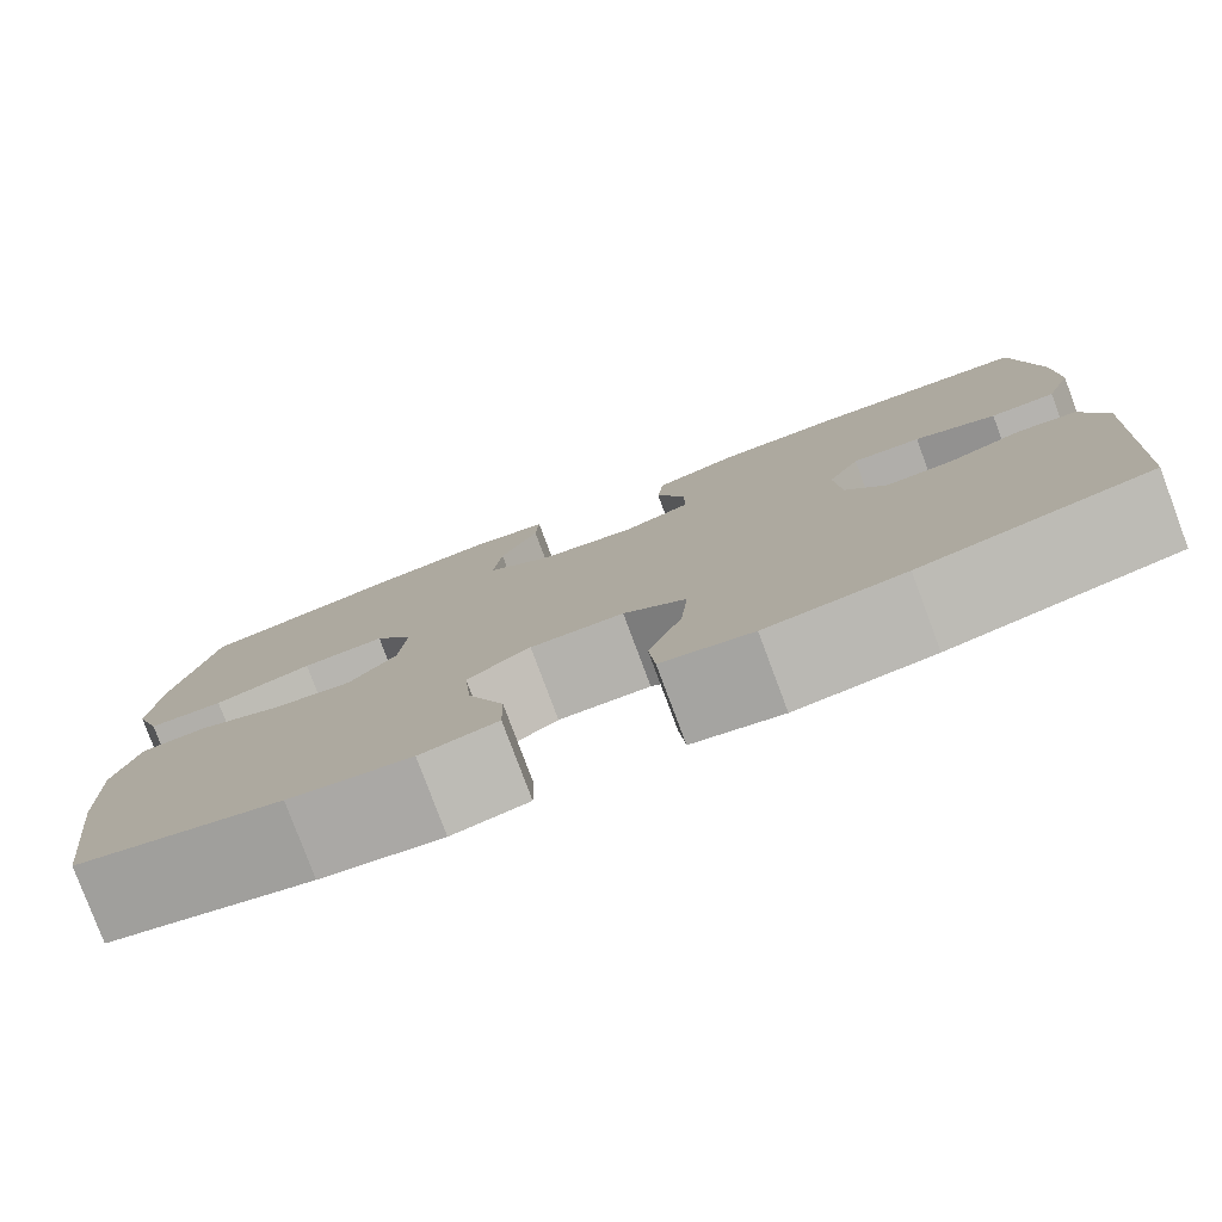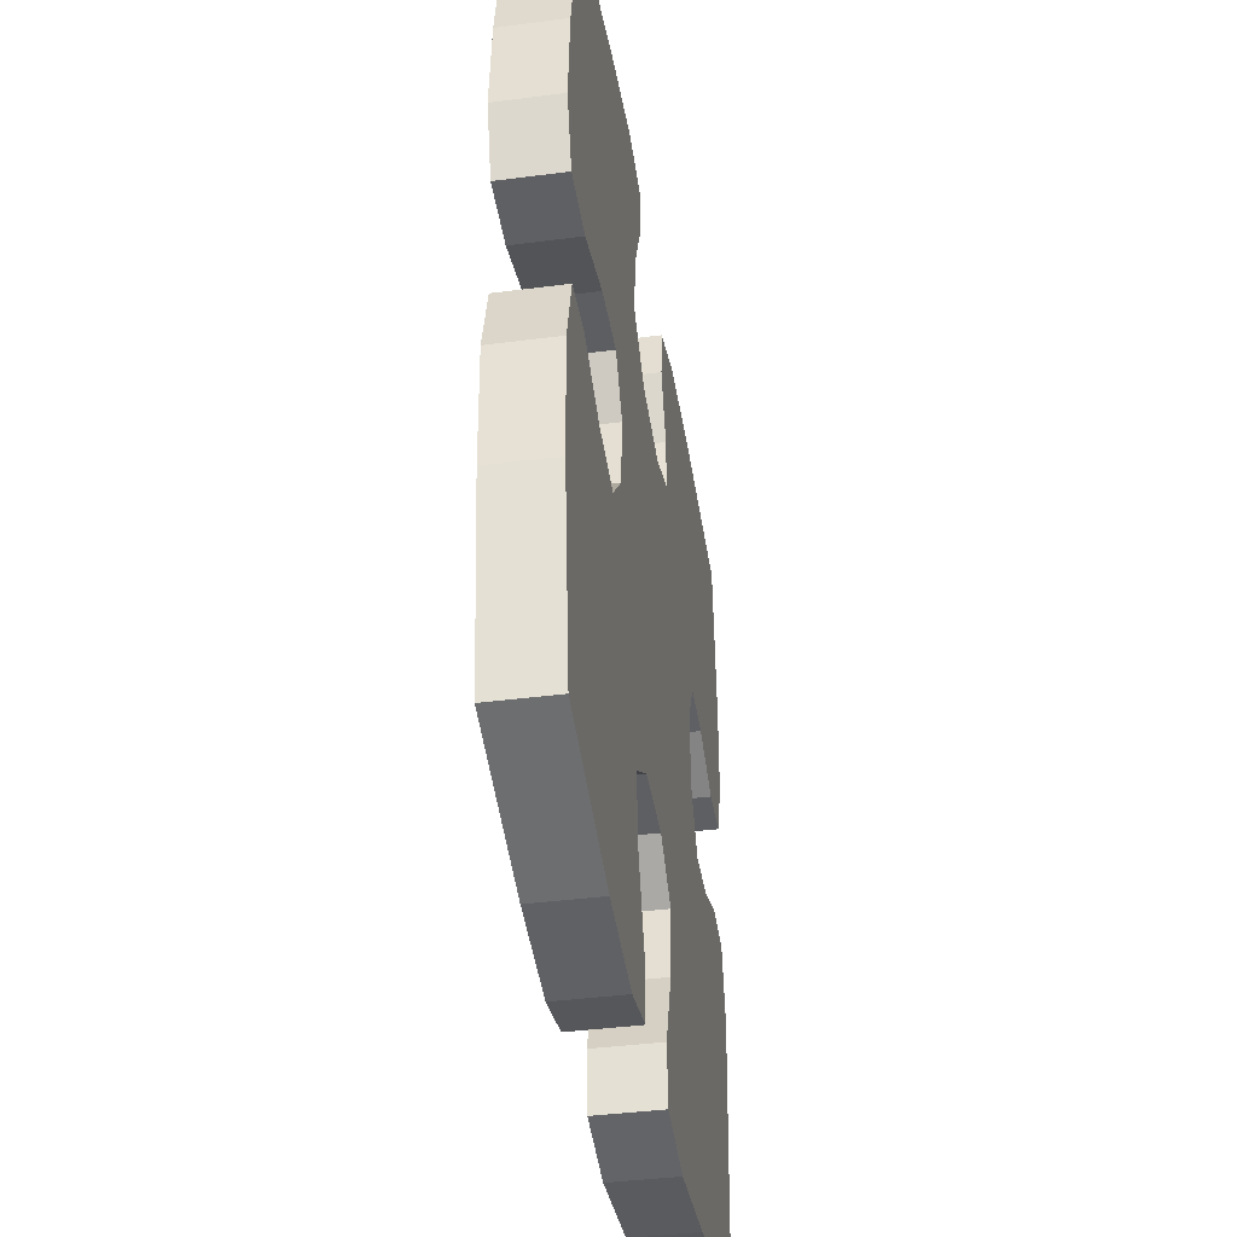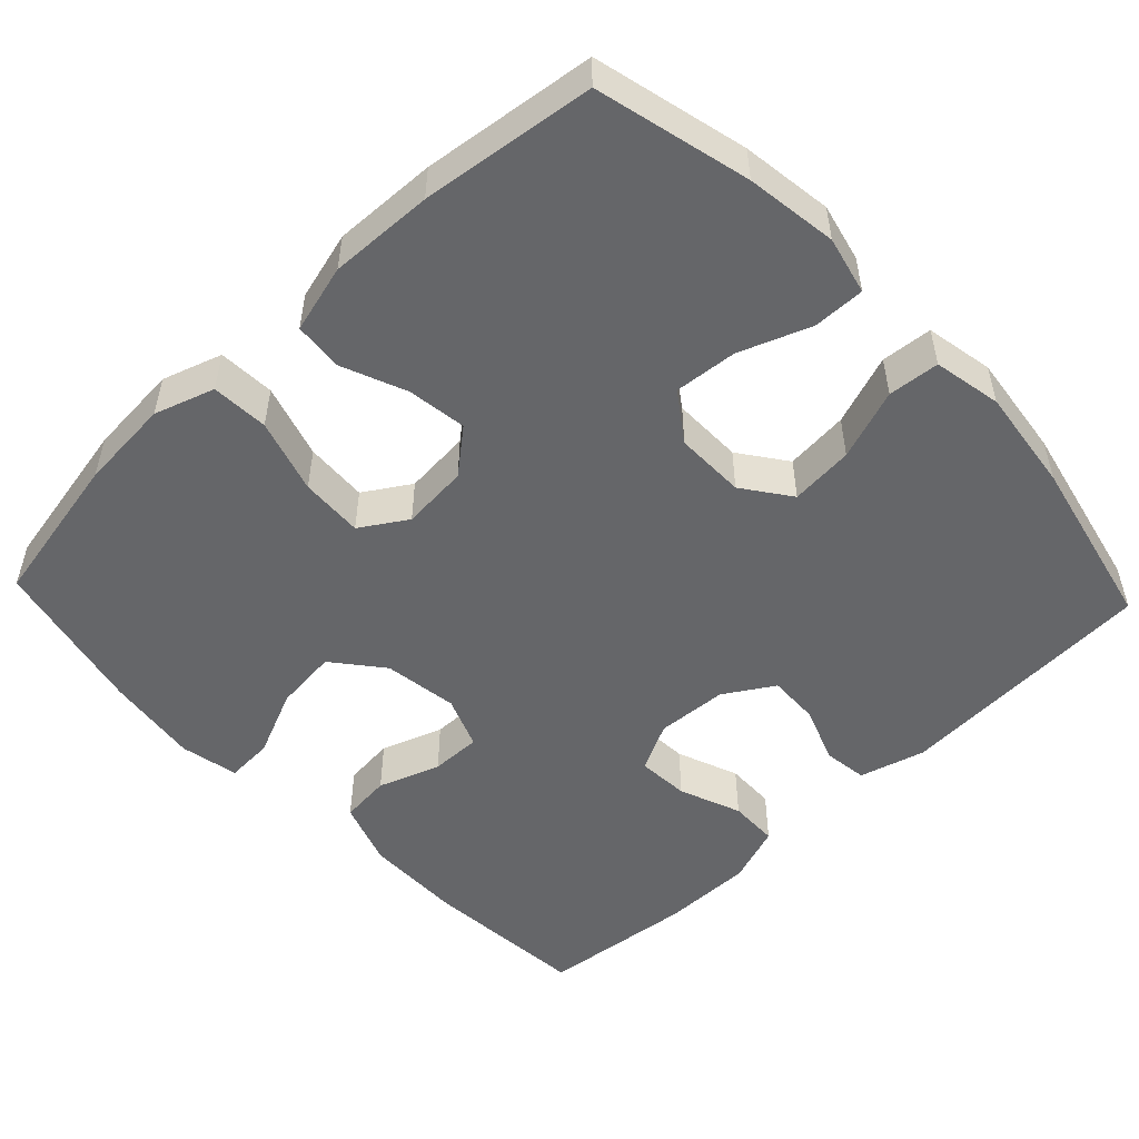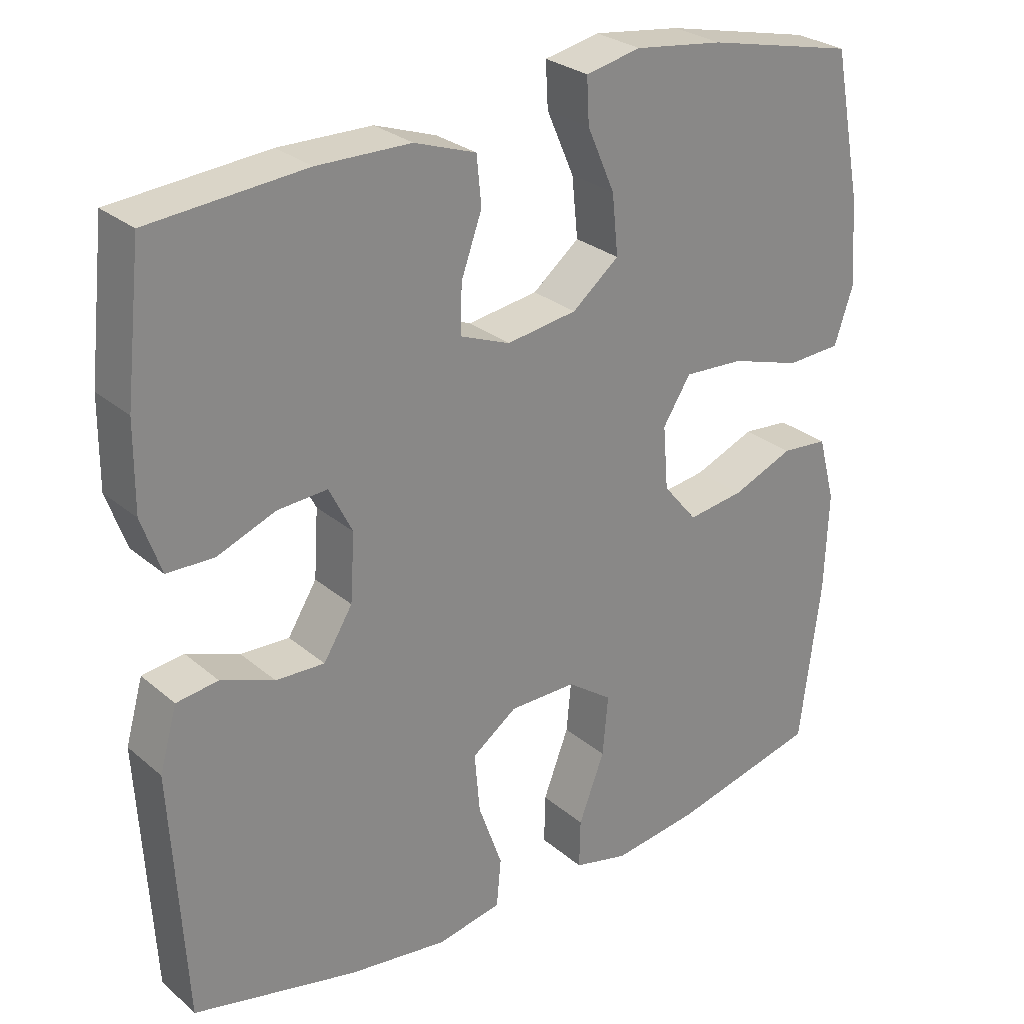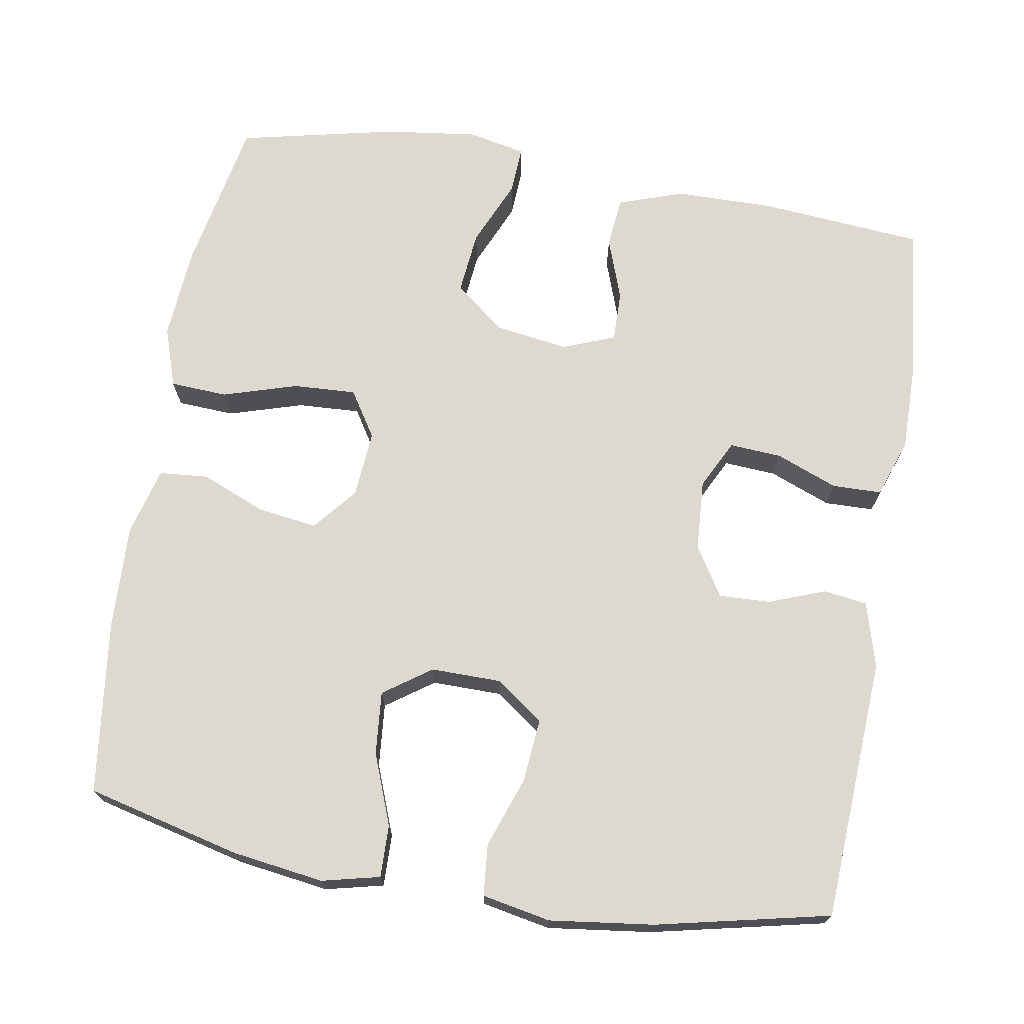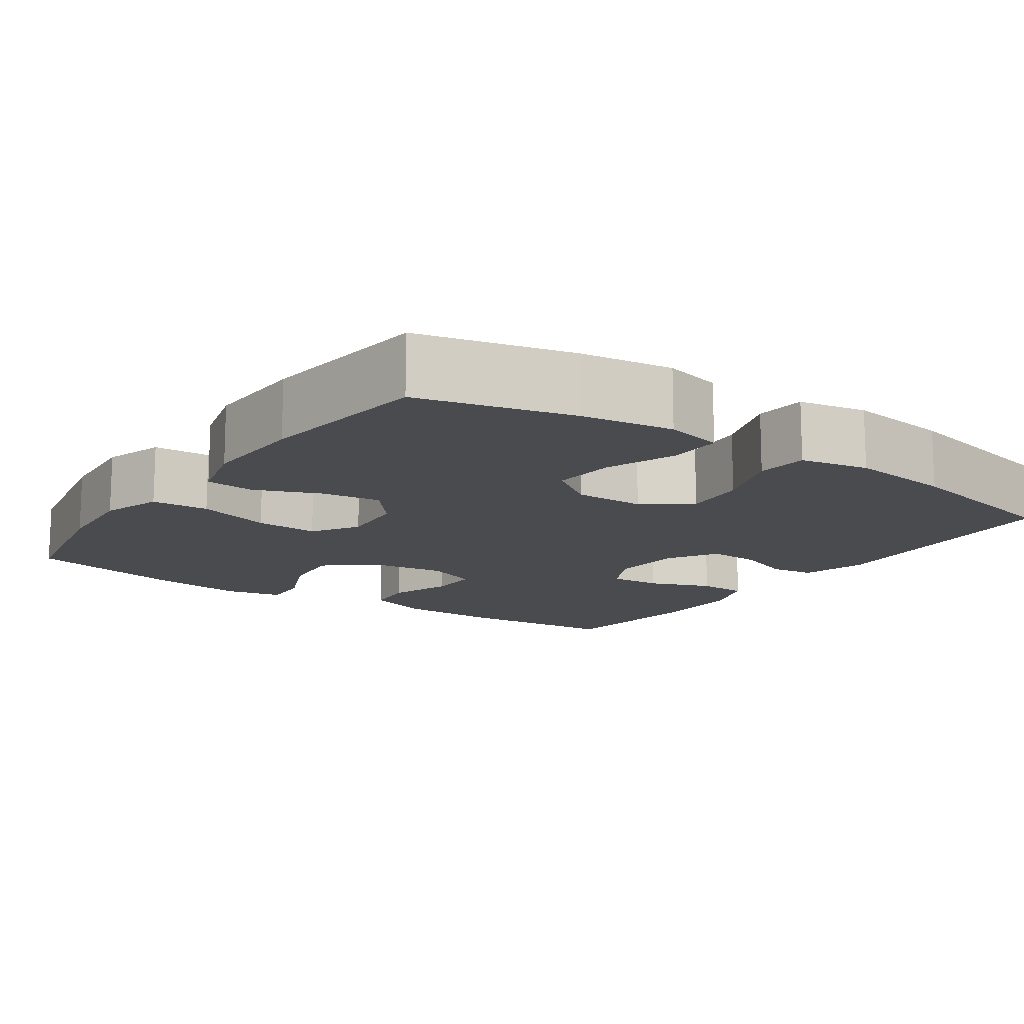
<metadata>
{"format":"obj","ext":"obj","renderer":"f3d","projection":"perspective","resolution":1024,"background":"white","views":[{"elev":-79.7,"azim":-159.5,"up":"+Z"},{"elev":-40.7,"azim":99.0,"up":"+Z"},{"elev":-51.8,"azim":133.5,"up":"+Y"},{"elev":27.5,"azim":-38.1,"up":"+Z"},{"elev":71.4,"azim":-170.4,"up":"+Y"},{"elev":-13.8,"azim":145.3,"up":"+Y"}]}
</metadata>
<code>
o path6566
v 0.5204 0.0375 -0.2597
v 0.5256 0.0375 -0.1214
v 0.5015 0.0375 -0.03072
v 0.4366 0.0375 -0.02528
v 0.3508 0.0375 -0.0606
v 0.272 0.0375 -0.07171
v 0.2242 0.0375 -0.01411
v 0.2168 0.0375 0.07447
v 0.2557 0.0375 0.1358
v 0.3394 0.0375 0.1314
v 0.4379 0.0375 0.1013
v 0.5138 0.0375 0.1055
v 0.5402 0.0375 0.1851
v 0.5309 0.0375 0.3072
v 0.4912 0.0375 0.5112
v 0.2825 0.0375 0.5577
v 0.1592 0.0375 0.5737
v 0.08204 0.0375 0.5576
v 0.08542 0.0375 0.4949
v 0.124 0.0375 0.4068
v 0.1326 0.0375 0.3234
v 0.0672 0.0375 0.2705
v -0.03121 0.0375 0.2558
v -0.1004 0.0375 0.2829
v -0.09921 0.0375 0.3497
v -0.07011 0.0375 0.4316
v -0.07665 0.0375 0.4985
v -0.1626 0.0375 0.5281
v -0.2932 0.0375 0.5297
v -0.5107 0.0375 0.5112
v -0.5332 0.0375 0.3087
v -0.5343 0.0375 0.188
v -0.5072 0.0375 0.1105
v -0.4418 0.0375 0.1091
v -0.3598 0.0375 0.1413
v -0.2907 0.0375 0.1459
v -0.2583 0.0375 0.08164
v -0.2643 0.0375 -0.01261
v -0.3049 0.0375 -0.07793
v -0.3728 0.0375 -0.07555
v -0.4477 0.0375 -0.04736
v -0.5059 0.0375 -0.05538
v -0.5303 0.0375 -0.1422
v -0.5107 0.0375 -0.4905
v -0.2804 0.0375 -0.5415
v -0.1424 0.0375 -0.5591
v -0.05159 0.0375 -0.5415
v -0.04538 0.0375 -0.4733
v -0.07879 0.0375 -0.3794
v -0.08627 0.0375 -0.295
v -0.02335 0.0375 -0.2493
v 0.07011 0.0375 -0.2484
v 0.1332 0.0375 -0.2928
v 0.1255 0.0375 -0.3768
v 0.08954 0.0375 -0.471
v 0.0881 0.0375 -0.5399
v 0.1649 0.0375 -0.5581
v 0.2864 0.0375 -0.541
v 0.4912 0.0375 -0.4905
v 0.5204 -0.0375 -0.2597
v 0.5256 -0.0375 -0.1214
v 0.5015 -0.0375 -0.03072
v 0.4366 -0.0375 -0.02528
v 0.3508 -0.0375 -0.0606
v 0.272 -0.0375 -0.07171
v 0.2242 -0.0375 -0.01411
v 0.2168 -0.0375 0.07447
v 0.2557 -0.0375 0.1358
v 0.3394 -0.0375 0.1314
v 0.4379 -0.0375 0.1013
v 0.5138 -0.0375 0.1055
v 0.5402 -0.0375 0.1851
v 0.5309 -0.0375 0.3072
v 0.4912 -0.0375 0.5112
v 0.2825 -0.0375 0.5577
v 0.1592 -0.0375 0.5737
v 0.08204 -0.0375 0.5576
v 0.08542 -0.0375 0.4949
v 0.124 -0.0375 0.4068
v 0.1326 -0.0375 0.3234
v 0.0672 -0.0375 0.2705
v -0.03121 -0.0375 0.2558
v -0.1004 -0.0375 0.2829
v -0.09921 -0.0375 0.3497
v -0.07011 -0.0375 0.4316
v -0.07665 -0.0375 0.4985
v -0.1626 -0.0375 0.5281
v -0.2932 -0.0375 0.5297
v -0.5107 -0.0375 0.5112
v -0.5332 -0.0375 0.3087
v -0.5343 -0.0375 0.188
v -0.5072 -0.0375 0.1105
v -0.4418 -0.0375 0.1091
v -0.3598 -0.0375 0.1413
v -0.2907 -0.0375 0.1459
v -0.2583 -0.0375 0.08164
v -0.2643 -0.0375 -0.01261
v -0.3049 -0.0375 -0.07793
v -0.3728 -0.0375 -0.07555
v -0.4477 -0.0375 -0.04736
v -0.5059 -0.0375 -0.05538
v -0.5303 -0.0375 -0.1422
v -0.5107 -0.0375 -0.4905
v -0.2804 -0.0375 -0.5415
v -0.1424 -0.0375 -0.5591
v -0.05159 -0.0375 -0.5415
v -0.04538 -0.0375 -0.4733
v -0.07879 -0.0375 -0.3794
v -0.08627 -0.0375 -0.295
v -0.02335 -0.0375 -0.2493
v 0.07011 -0.0375 -0.2484
v 0.1332 -0.0375 -0.2928
v 0.1255 -0.0375 -0.3768
v 0.08954 -0.0375 -0.471
v 0.0881 -0.0375 -0.5399
v 0.1649 -0.0375 -0.5581
v 0.2864 -0.0375 -0.541
v 0.4912 -0.0375 -0.4905
v 0.2825 0.0375 0.5577
v 0.1592 0.0375 0.5737
v 0.08204 0.0375 0.5576
v 0.08204 0.0375 0.5576
v 0.08542 0.0375 0.4949
v 0.4912 0.0375 0.5112
v 0.4912 0.0375 0.5112
v -0.1626 0.0375 0.5281
v -0.2932 0.0375 0.5297
v -0.07665 0.0375 0.4985
v -0.07665 0.0375 0.4985
v -0.5107 0.0375 0.5112
v -0.5107 0.0375 0.5112
v -0.07011 0.0375 0.4316
v 0.124 0.0375 0.4068
v -0.09921 0.0375 0.3497
v -0.5332 0.0375 0.3087
v 0.5309 0.0375 0.3072
v 0.1326 0.0375 0.3234
v -0.1004 0.0375 0.2829
v -0.1004 0.0375 0.2829
v 0.0672 0.0375 0.2705
v -0.5343 0.0375 0.188
v 0.5402 0.0375 0.1851
v -0.03121 0.0375 0.2558
v -0.3598 0.0375 0.1413
v -0.2907 0.0375 0.1459
v -0.2907 0.0375 0.1459
v -0.5072 0.0375 0.1105
v -0.5072 0.0375 0.1105
v 0.5138 0.0375 0.1055
v 0.5138 0.0375 0.1055
v 0.2557 0.0375 0.1358
v 0.2557 0.0375 0.1358
v 0.3394 0.0375 0.1314
v -0.2583 0.0375 0.08164
v -0.4418 0.0375 0.1091
v 0.2168 0.0375 0.07447
v 0.4379 0.0375 0.1013
v -0.2643 0.0375 -0.01261
v 0.2242 0.0375 -0.01411
v -0.3049 0.0375 -0.07793
v 0.272 0.0375 -0.07171
v 0.5015 0.0375 -0.03072
v 0.5015 0.0375 -0.03072
v 0.4366 0.0375 -0.02528
v 0.3508 0.0375 -0.0606
v 0.5256 0.0375 -0.1214
v -0.3728 0.0375 -0.07555
v -0.4477 0.0375 -0.04736
v -0.5059 0.0375 -0.05538
v -0.5059 0.0375 -0.05538
v -0.5303 0.0375 -0.1422
v 0.5204 0.0375 -0.2597
v -0.02335 0.0375 -0.2493
v 0.07011 0.0375 -0.2484
v 0.1332 0.0375 -0.2928
v -0.08627 0.0375 -0.295
v 0.1255 0.0375 -0.3768
v -0.07879 0.0375 -0.3794
v 0.08954 0.0375 -0.471
v -0.04538 0.0375 -0.4733
v 0.4912 0.0375 -0.4905
v 0.4912 0.0375 -0.4905
v -0.5107 0.0375 -0.4905
v -0.5107 0.0375 -0.4905
v 0.0881 0.0375 -0.5399
v 0.0881 0.0375 -0.5399
v -0.05159 0.0375 -0.5415
v -0.05159 0.0375 -0.5415
v 0.2864 0.0375 -0.541
v -0.2804 0.0375 -0.5415
v 0.1649 0.0375 -0.5581
v -0.1424 0.0375 -0.5591
v 0.2825 -0.0375 0.5577
v 0.1592 -0.0375 0.5737
v 0.08204 -0.0375 0.5576
v 0.08204 -0.0375 0.5576
v 0.08542 -0.0375 0.4949
v 0.4912 -0.0375 0.5112
v 0.4912 -0.0375 0.5112
v -0.1626 -0.0375 0.5281
v -0.2932 -0.0375 0.5297
v -0.07665 -0.0375 0.4985
v -0.07665 -0.0375 0.4985
v -0.5107 -0.0375 0.5112
v -0.5107 -0.0375 0.5112
v -0.07011 -0.0375 0.4316
v 0.124 -0.0375 0.4068
v -0.09921 -0.0375 0.3497
v -0.5332 -0.0375 0.3087
v 0.5309 -0.0375 0.3072
v 0.1326 -0.0375 0.3234
v -0.1004 -0.0375 0.2829
v -0.1004 -0.0375 0.2829
v 0.0672 -0.0375 0.2705
v -0.5343 -0.0375 0.188
v 0.5402 -0.0375 0.1851
v -0.03121 -0.0375 0.2558
v -0.3598 -0.0375 0.1413
v -0.2907 -0.0375 0.1459
v -0.2907 -0.0375 0.1459
v -0.5072 -0.0375 0.1105
v -0.5072 -0.0375 0.1105
v 0.5138 -0.0375 0.1055
v 0.5138 -0.0375 0.1055
v 0.2557 -0.0375 0.1358
v 0.2557 -0.0375 0.1358
v 0.3394 -0.0375 0.1314
v -0.2583 -0.0375 0.08164
v -0.4418 -0.0375 0.1091
v 0.2168 -0.0375 0.07447
v 0.4379 -0.0375 0.1013
v -0.2643 -0.0375 -0.01261
v 0.2242 -0.0375 -0.01411
v -0.3049 -0.0375 -0.07793
v 0.272 -0.0375 -0.07171
v 0.5015 -0.0375 -0.03072
v 0.5015 -0.0375 -0.03072
v 0.4366 -0.0375 -0.02528
v 0.3508 -0.0375 -0.0606
v 0.5256 -0.0375 -0.1214
v -0.3728 -0.0375 -0.07555
v -0.4477 -0.0375 -0.04736
v -0.5059 -0.0375 -0.05538
v -0.5059 -0.0375 -0.05538
v -0.5303 -0.0375 -0.1422
v 0.5204 -0.0375 -0.2597
v -0.02335 -0.0375 -0.2493
v 0.07011 -0.0375 -0.2484
v 0.1332 -0.0375 -0.2928
v -0.08627 -0.0375 -0.295
v 0.1255 -0.0375 -0.3768
v -0.07879 -0.0375 -0.3794
v 0.08954 -0.0375 -0.471
v -0.04538 -0.0375 -0.4733
v 0.4912 -0.0375 -0.4905
v 0.4912 -0.0375 -0.4905
v -0.5107 -0.0375 -0.4905
v -0.5107 -0.0375 -0.4905
v 0.0881 -0.0375 -0.5399
v 0.0881 -0.0375 -0.5399
v -0.05159 -0.0375 -0.5415
v -0.05159 -0.0375 -0.5415
v 0.2864 -0.0375 -0.541
v -0.2804 -0.0375 -0.5415
v 0.1649 -0.0375 -0.5581
v -0.1424 -0.0375 -0.5591
f 234 264 250
f 227 231 216
f 193 211 210
f 245 242 243
f 238 240 236
f 217 228 232
f 233 247 248
f 207 211 193
f 225 214 230
f 227 211 225
f 252 266 254
f 247 234 250
f 214 217 230
f 200 201 208
f 264 241 257
f 193 210 198
f 206 200 208
f 209 215 218
f 209 219 201
f 265 253 259
f 217 232 230
f 265 251 253
f 194 207 193
f 241 242 245
f 212 228 217
f 229 215 221
f 233 232 247
f 235 249 246
f 208 219 212
f 250 264 252
f 234 241 264
f 246 249 263
f 216 231 223
f 252 264 266
f 257 241 245
f 197 194 195
f 207 194 197
f 239 240 238
f 232 234 247
f 218 219 209
f 235 246 239
f 211 214 225
f 218 215 229
f 204 209 201
f 208 201 219
f 246 263 255
f 210 211 227
f 235 248 249
f 240 239 246
f 263 251 265
f 249 251 263
f 202 200 206
f 233 248 235
f 210 227 216
f 228 212 219
f 254 266 261
f 230 232 233
f 16 17 76 75
f 17 122 196 76
f 18 19 78 77
f 125 16 75 199
f 28 29 88 87
f 129 28 87 203
f 29 131 205 88
f 26 27 86 85
f 19 20 79 78
f 25 26 85 84
f 30 31 90 89
f 14 15 74 73
f 20 21 80 79
f 139 25 84 213
f 21 22 81 80
f 31 32 91 90
f 13 14 73 72
f 23 24 83 82
f 22 23 82 81
f 35 146 220 94
f 32 148 222 91
f 150 13 72 224
f 152 10 69 226
f 36 37 96 95
f 34 35 94 93
f 33 34 93 92
f 8 9 68 67
f 11 12 71 70
f 10 11 70 69
f 37 38 97 96
f 7 8 67 66
f 38 39 98 97
f 6 7 66 65
f 163 4 63 237
f 4 5 64 63
f 2 3 62 61
f 40 41 100 99
f 41 170 244 100
f 42 43 102 101
f 5 6 65 64
f 39 40 99 98
f 1 2 61 60
f 51 52 111 110
f 52 53 112 111
f 50 51 110 109
f 53 54 113 112
f 49 50 109 108
f 54 55 114 113
f 48 49 108 107
f 182 1 60 256
f 43 184 258 102
f 55 186 260 114
f 188 48 107 262
f 58 59 118 117
f 44 45 104 103
f 57 58 117 116
f 56 57 116 115
f 46 47 106 105
f 45 46 105 104
f 160 176 190
f 153 142 157
f 119 136 137
f 171 169 168
f 164 162 166
f 143 158 154
f 159 174 173
f 133 119 137
f 151 156 140
f 153 151 137
f 178 180 192
f 173 176 160
f 140 156 143
f 126 134 127
f 190 183 167
f 119 124 136
f 132 134 126
f 135 144 141
f 135 127 145
f 191 185 179
f 143 156 158
f 191 179 177
f 120 119 133
f 167 171 168
f 138 143 154
f 155 147 141
f 159 173 158
f 161 172 175
f 134 138 145
f 176 178 190
f 160 190 167
f 172 189 175
f 142 149 157
f 178 192 190
f 183 171 167
f 123 121 120
f 133 123 120
f 165 164 166
f 158 173 160
f 144 135 145
f 161 165 172
f 137 151 140
f 144 155 141
f 130 127 135
f 134 145 127
f 172 181 189
f 136 153 137
f 161 175 174
f 166 172 165
f 189 191 177
f 175 189 177
f 128 132 126
f 159 161 174
f 136 142 153
f 154 145 138
f 180 187 192
f 156 159 158

</code>
